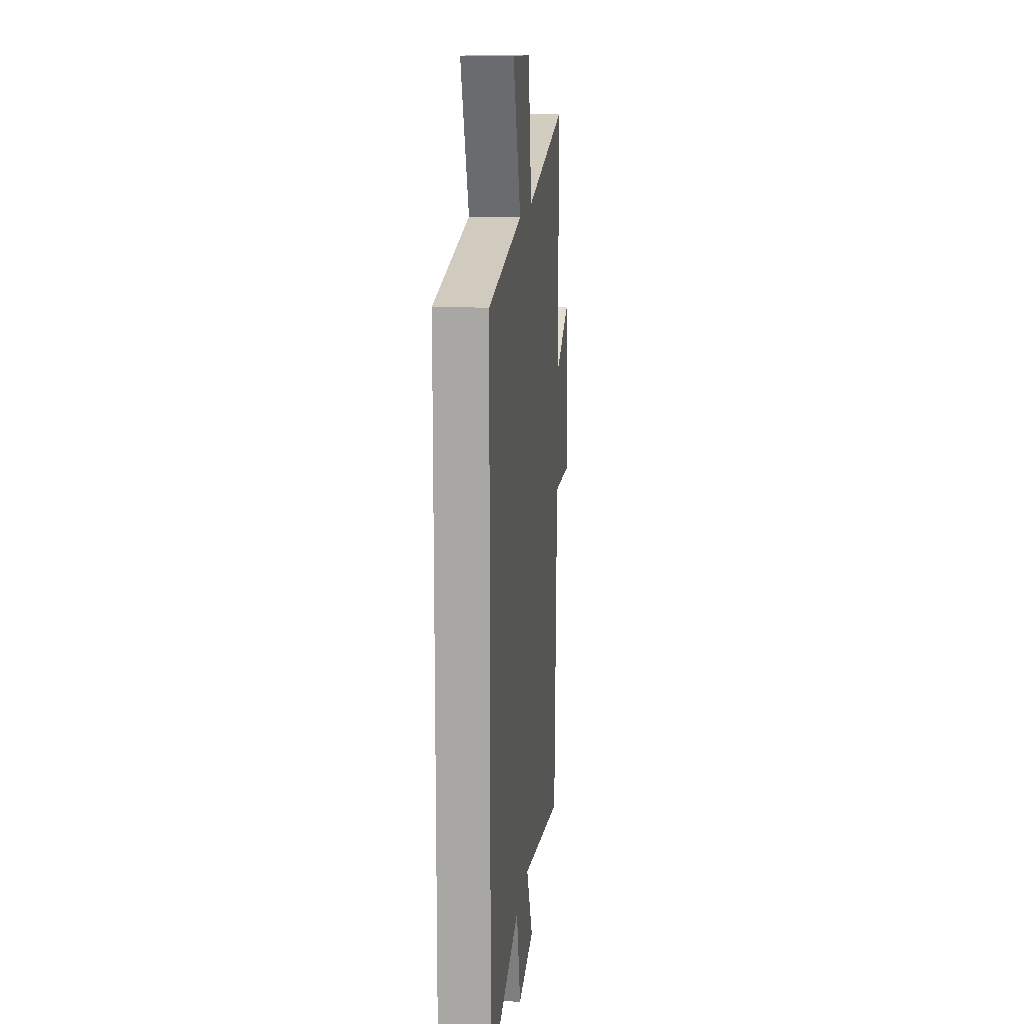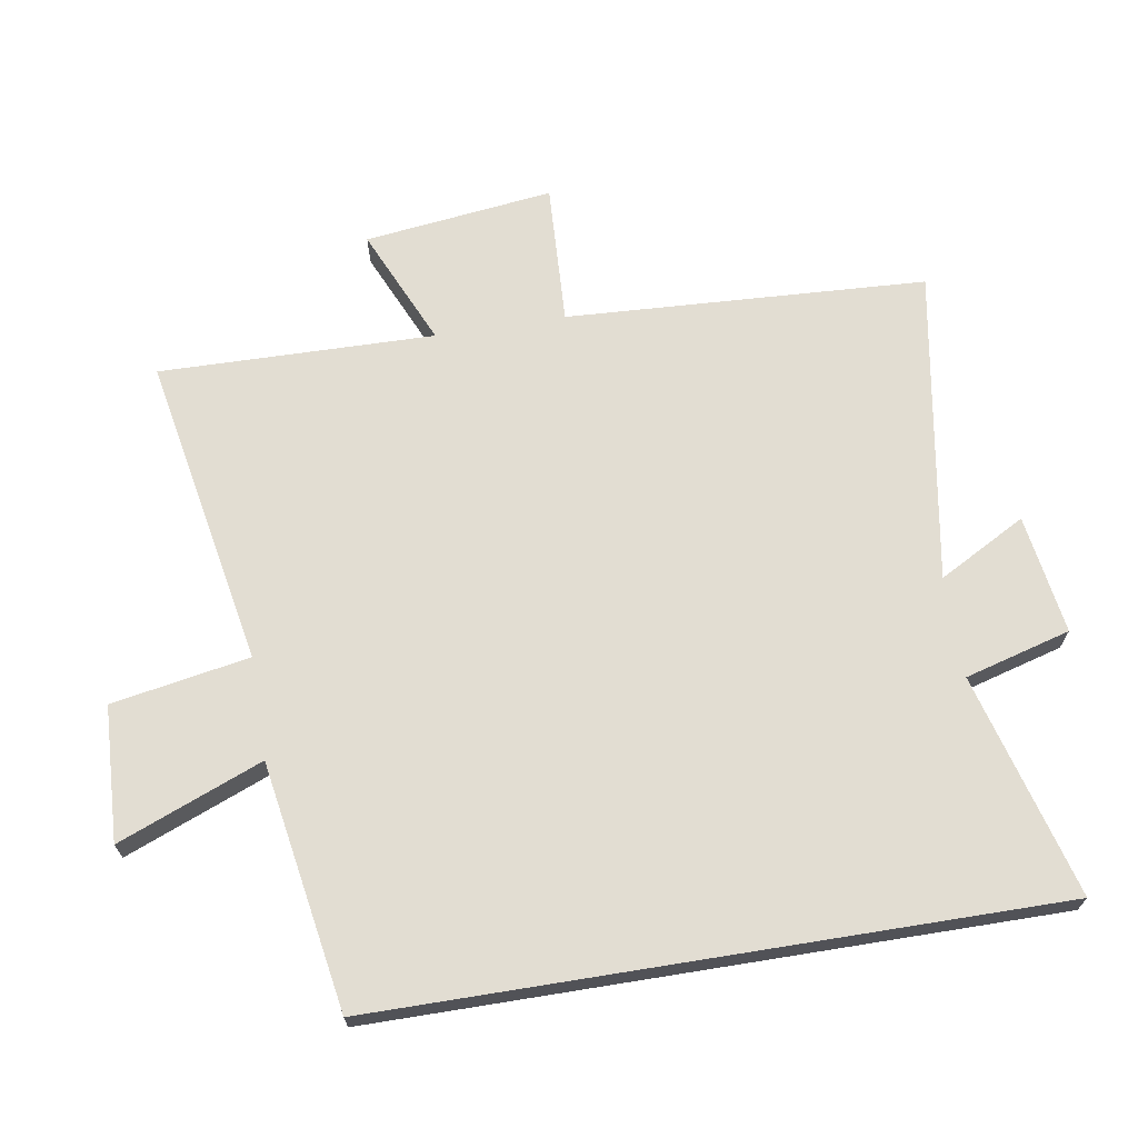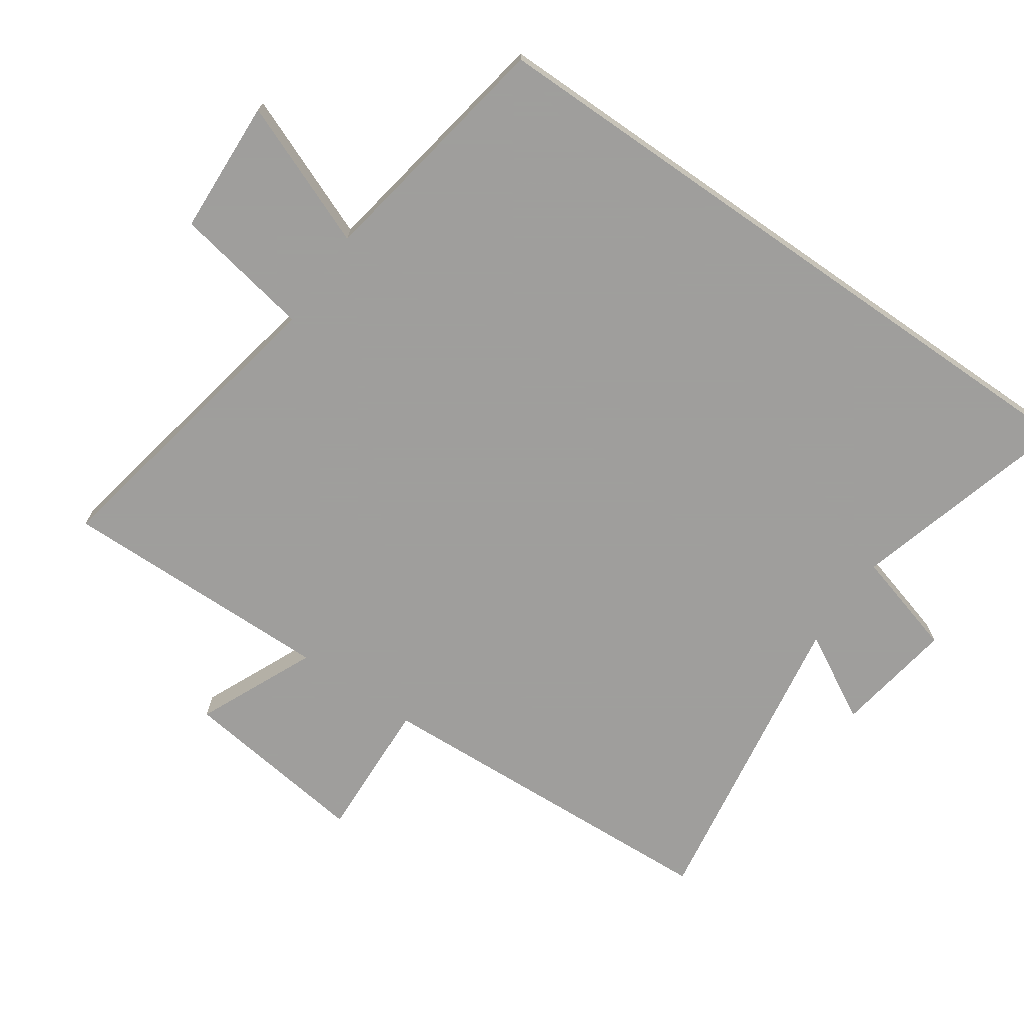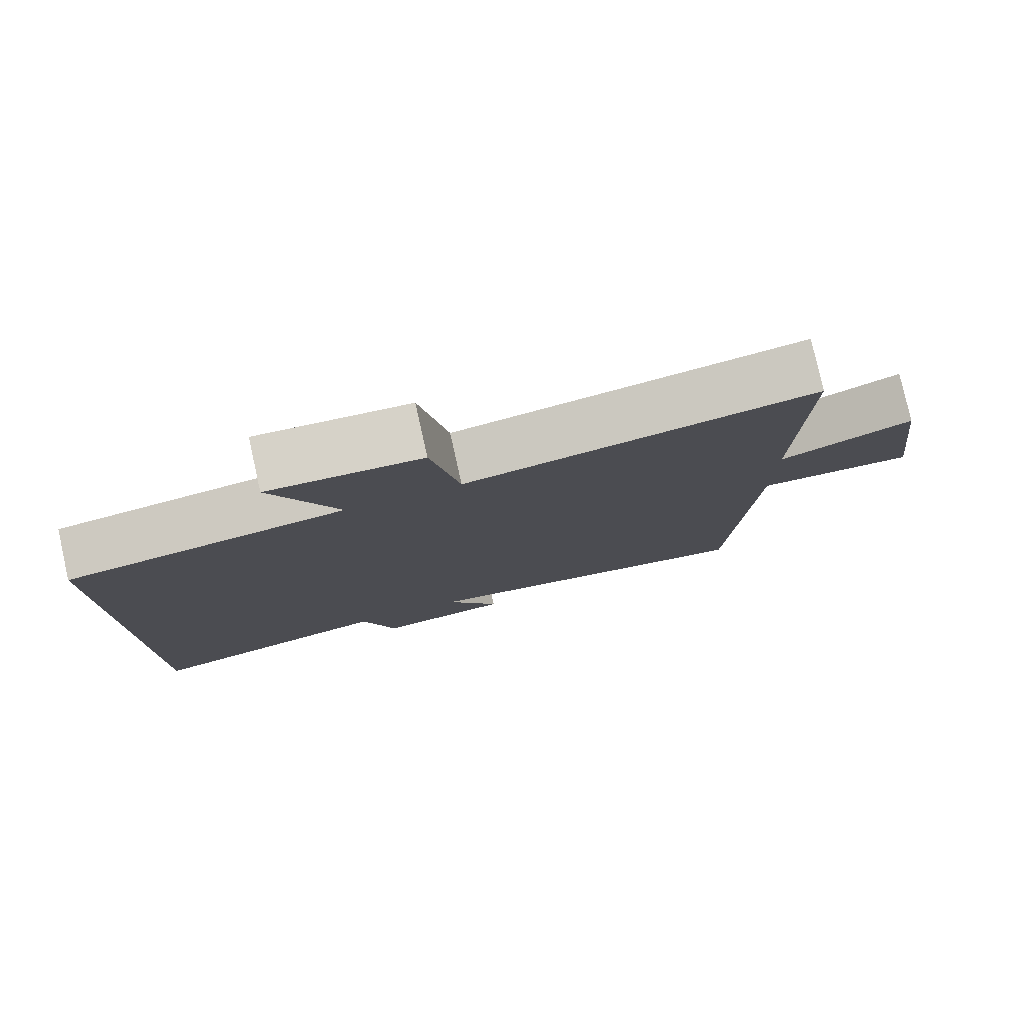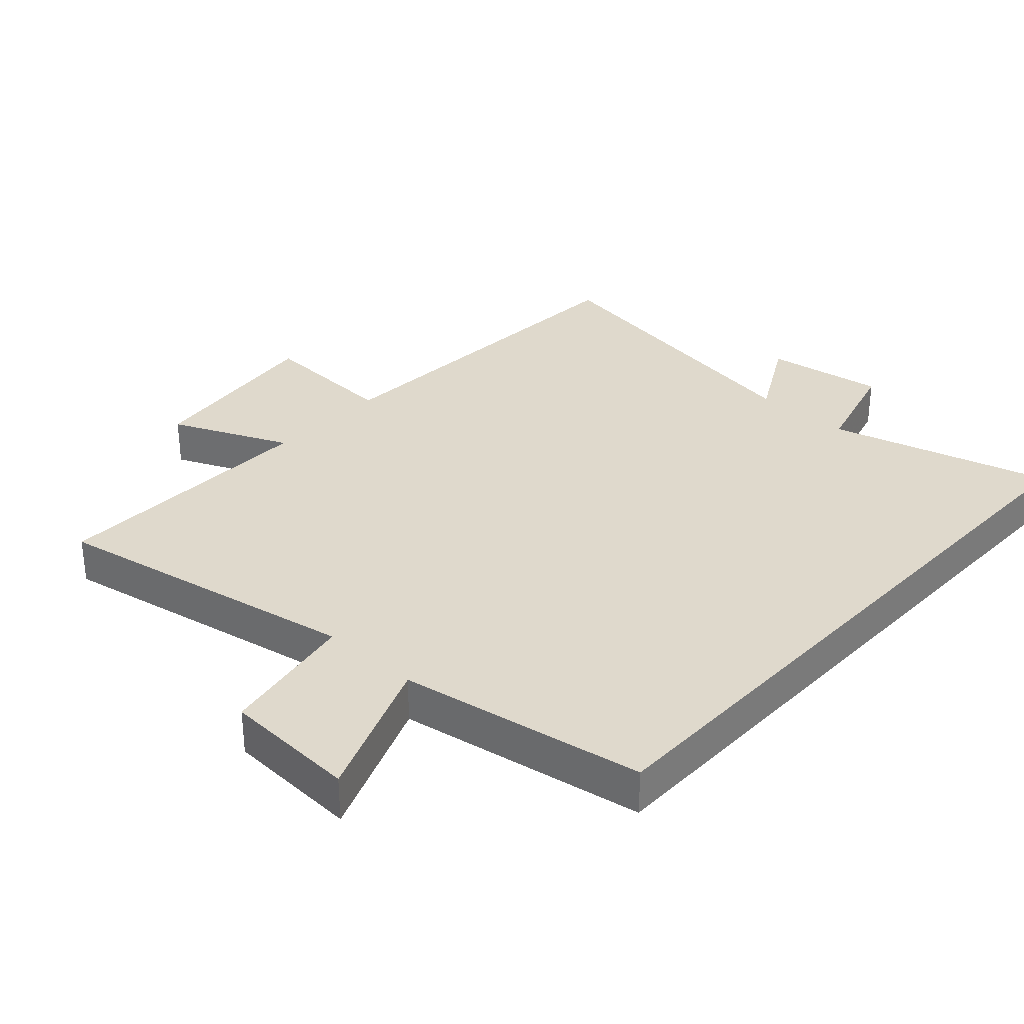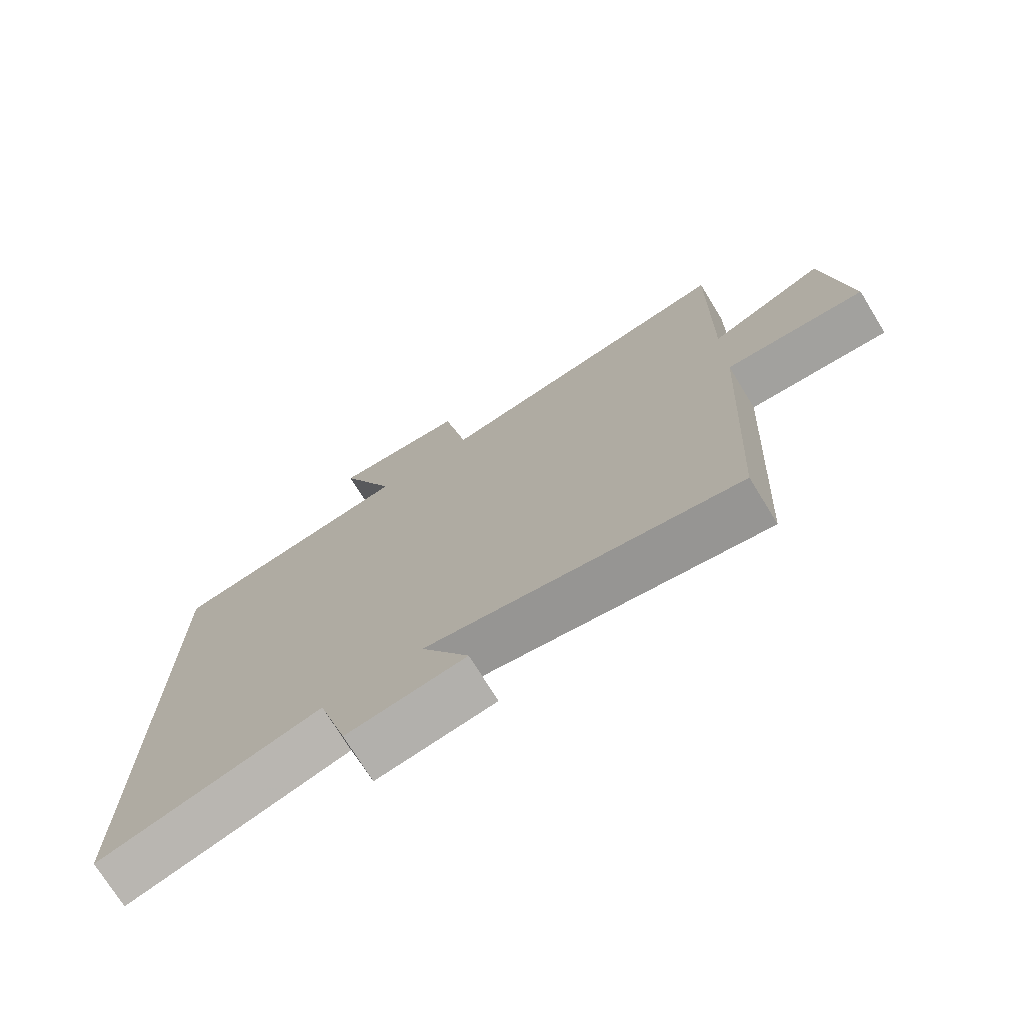
<metadata>
{"format":"obj","ext":"obj","renderer":"f3d","projection":"perspective","resolution":1024,"background":"white","views":[{"elev":14.0,"azim":95.9,"up":"+Z"},{"elev":68.3,"azim":80.8,"up":"+Y"},{"elev":-71.1,"azim":55.2,"up":"+Y"},{"elev":79.5,"azim":167.4,"up":"+Z"},{"elev":32.3,"azim":42.6,"up":"+Y"},{"elev":-73.8,"azim":-148.4,"up":"+Z"}]}
</metadata>
<code>
v -0.472 0.07 -0.578
v -0.5 0.07 -0.028
v -0.716 0.07 -0.038
v -0.68 0.07 0.25
v -0.5 0.07 0.17
v -0.507 0.07 0.59
v -0.033 0.07 0.5
v 0.005 0.07 0.71
v 0.211 0.07 0.72
v 0.123 0.07 0.5
v 0.5 0.07 0.436
v 0.5 0.07 -0.594
v 0.16 0.07 -0.5
v 0.115 0.07 -0.661
v -0.067 0.07 -0.633
v 0.006 0.07 -0.5
v -0.472 0 -0.578
v -0.5 0 -0.028
v -0.716 0 -0.038
v -0.68 0 0.25
v -0.5 0 0.17
v -0.507 0 0.59
v -0.033 0 0.5
v 0.005 0 0.71
v 0.211 0 0.72
v 0.123 0 0.5
v 0.5 0 0.436
v 0.5 0 -0.594
v 0.16 0 -0.5
v 0.115 0 -0.661
v -0.067 0 -0.633
v 0.006 0 -0.5
f 13 14 15 16
f 10 11 12 13
f 10 13 16
f 7 8 9 10
f 16 1 2
f 10 16 2
f 7 10 2
f 5 6 7
f 2 3 4 5
f 2 5 7
f 32 31 30 29
f 29 28 27 26
f 32 29 26
f 26 25 24 23
f 18 17 32
f 18 32 26
f 18 26 23
f 23 22 21
f 21 20 19 18
f 23 21 18
f 1 17 18 2
f 2 18 19 3
f 3 19 20 4
f 4 20 21 5
f 5 21 22 6
f 6 22 23 7
f 7 23 24 8
f 8 24 25 9
f 9 25 26 10
f 10 26 27 11
f 11 27 28 12
f 12 28 29 13
f 13 29 30 14
f 14 30 31 15
f 15 31 32 16
f 16 32 17 1

</code>
